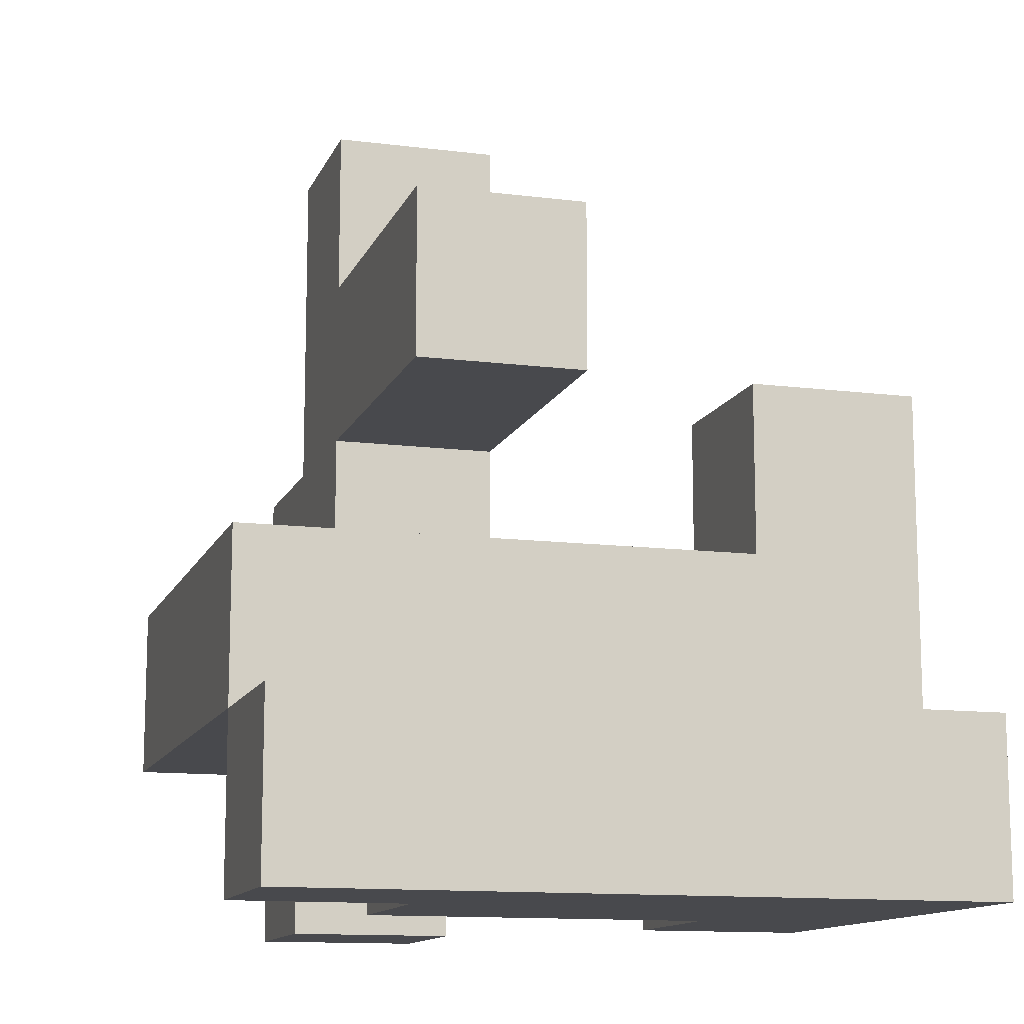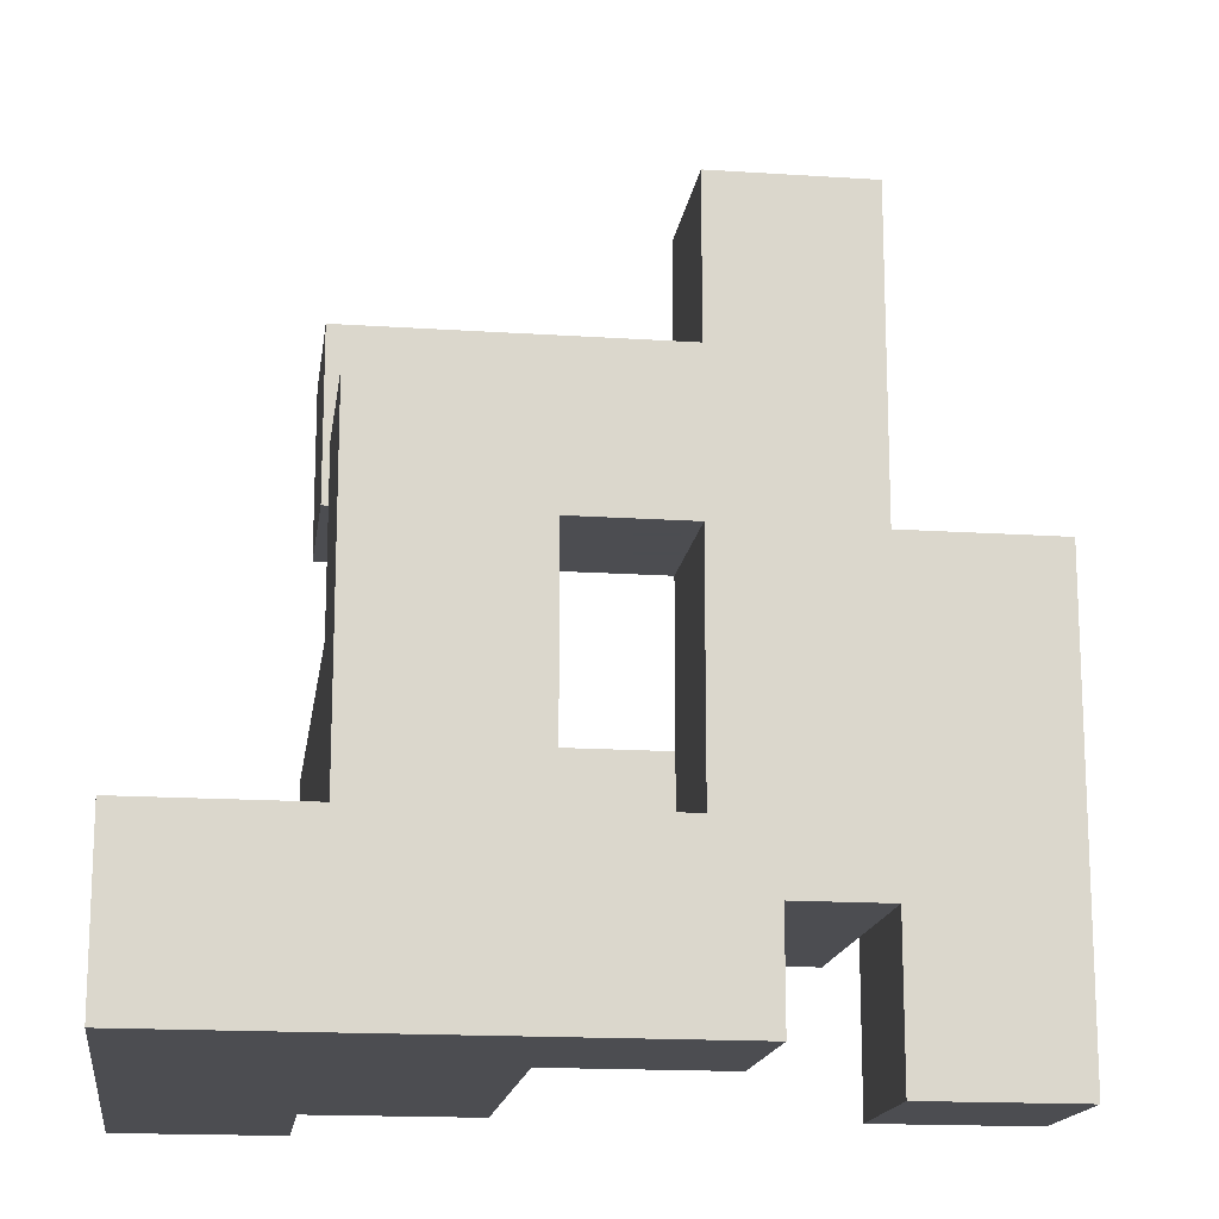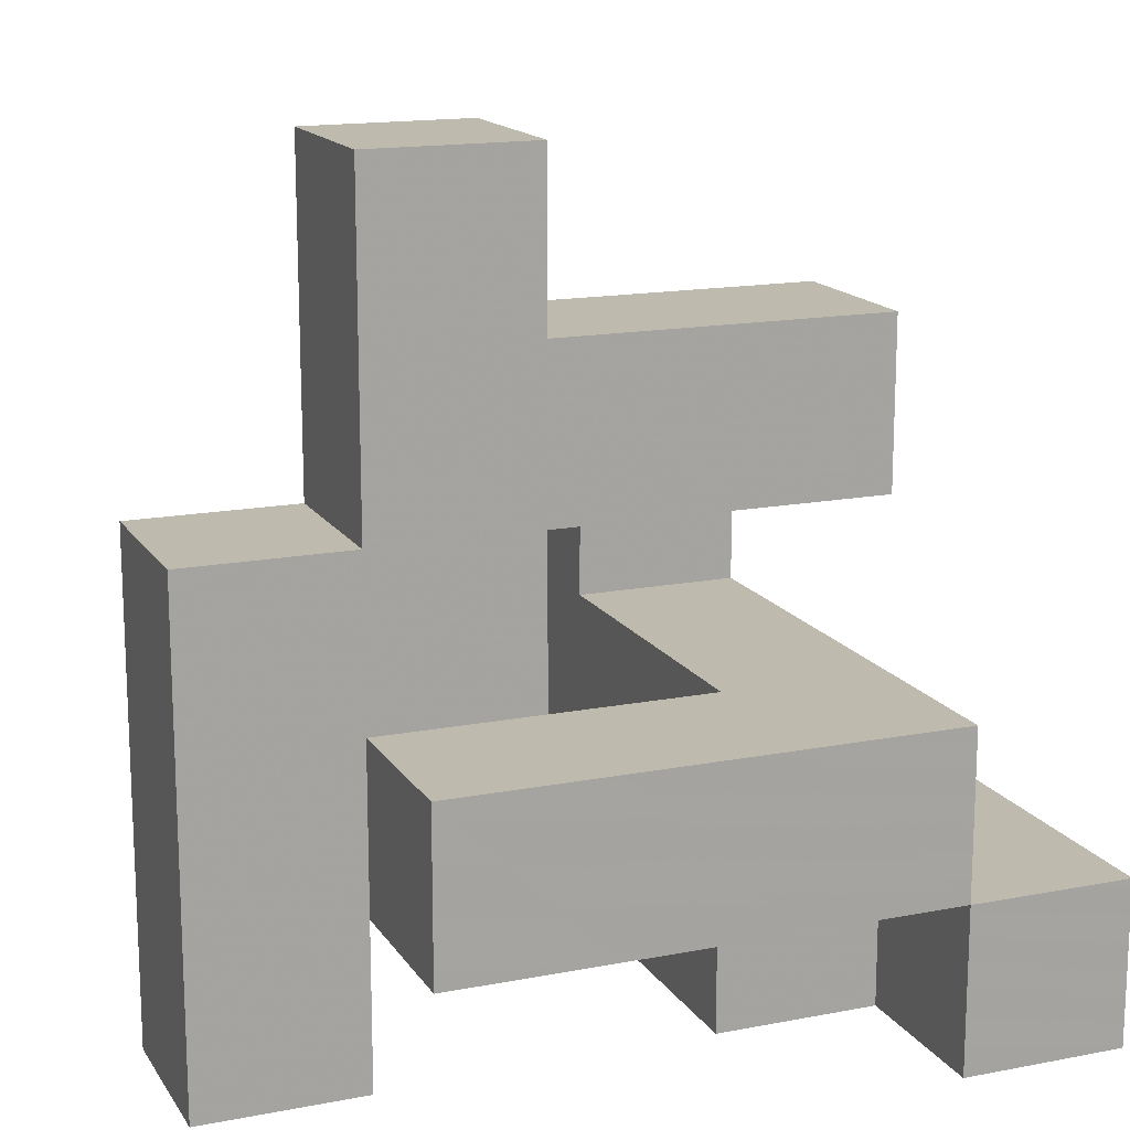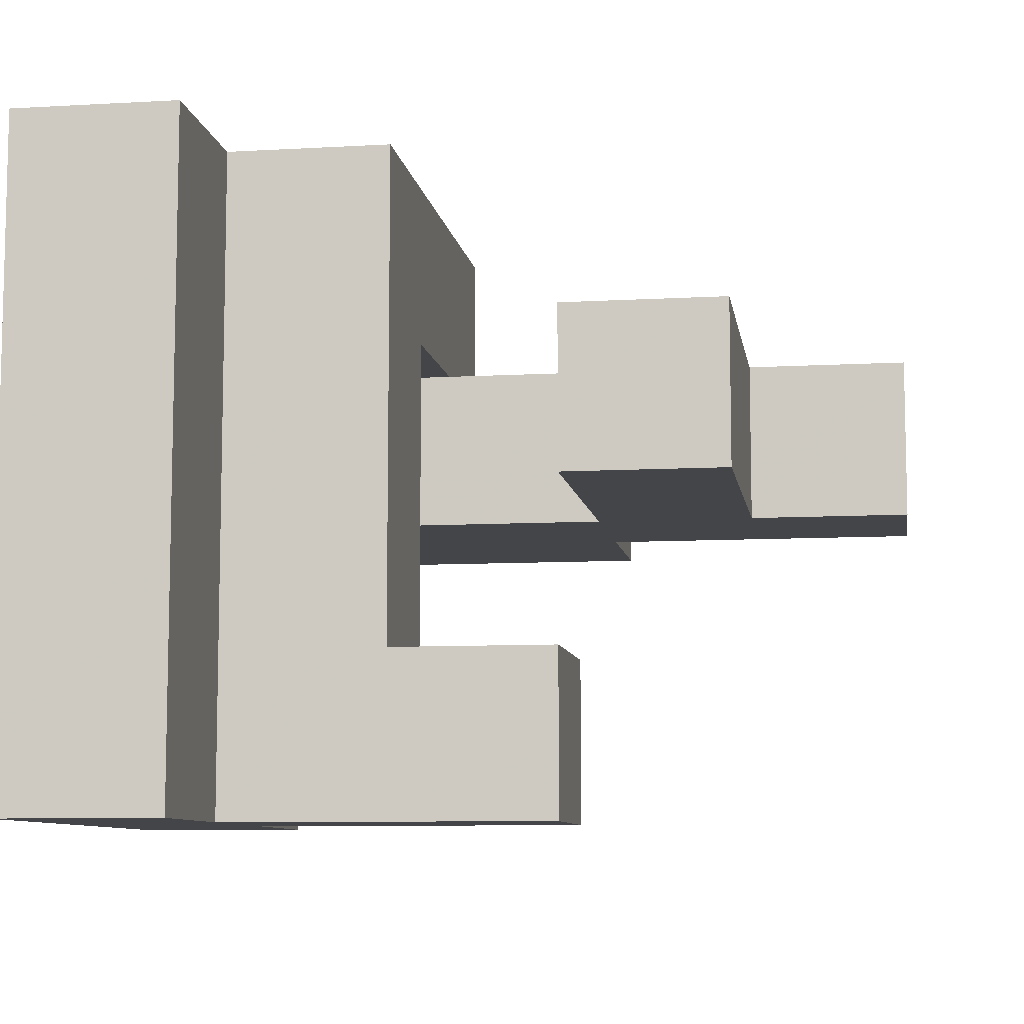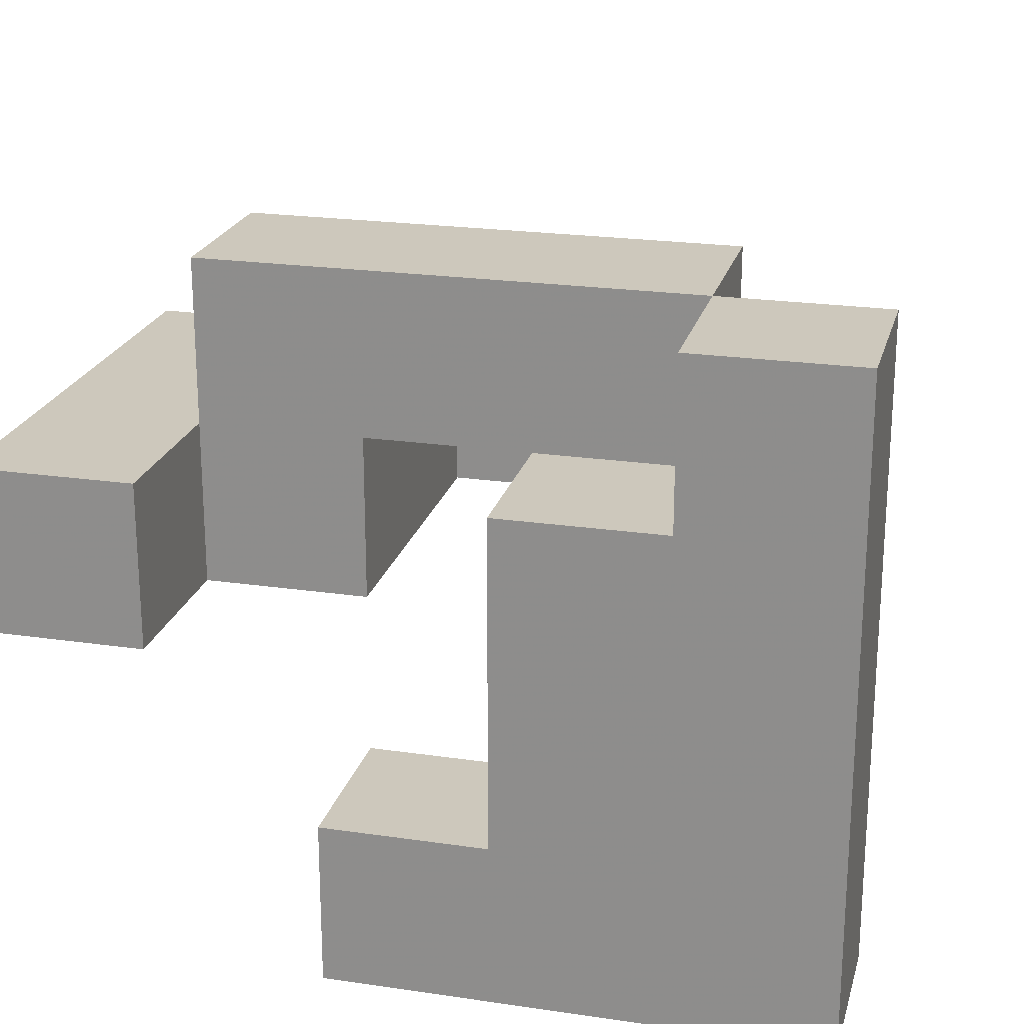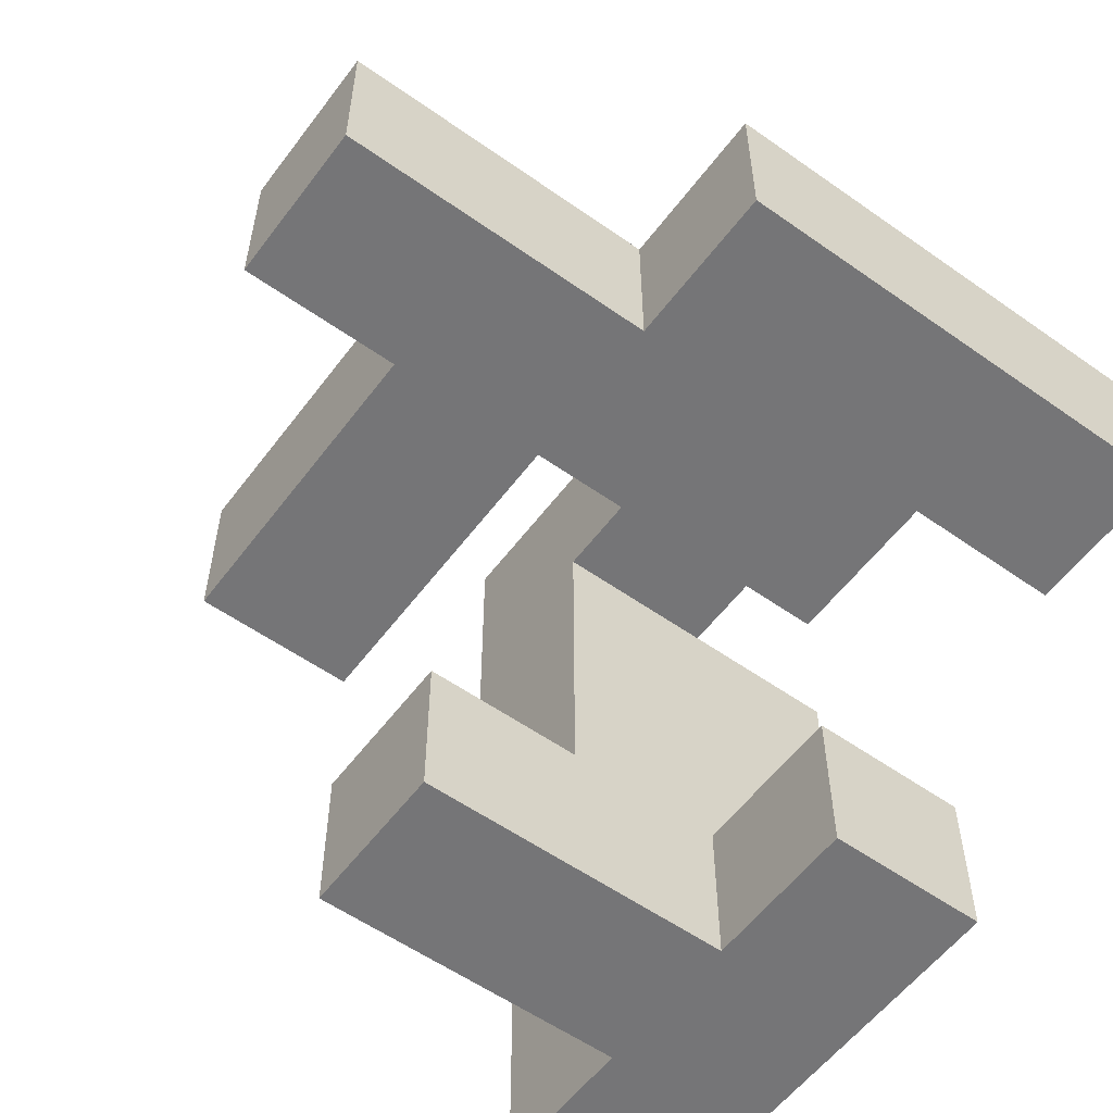
<metadata>
{"format":"obj","ext":"obj","renderer":"f3d","projection":"perspective","resolution":1024,"background":"white","views":[{"elev":-12.5,"azim":-106.5,"up":"+Z"},{"elev":-16.1,"azim":-7.8,"up":"+Z"},{"elev":15.7,"azim":158.0,"up":"+Z"},{"elev":-8.6,"azim":-81.2,"up":"+Y"},{"elev":22.1,"azim":-165.7,"up":"+Y"},{"elev":-56.6,"azim":53.6,"up":"+Y"}]}
</metadata>
<code>
v -0.5 -0.5 -0.5
v -0.5 -0.5 -0.3
v -0.5 -0.3 -0.3
v -0.5 -0.3 -0.5
v -0.3 -0.5 -0.5
v -0.3 -0.5 -0.3
v -0.3 -0.3 -0.5
v -0.3 -0.3 -0.3
v -0.1 -0.5 -0.5
v -0.1 -0.5 -0.3
v -0.1 -0.3 -0.5
v 0.1 -0.5 -0.5
v 0.1 -0.3 -0.5
v 0.1 -0.3 -0.3
v 0.1 -0.5 -0.3
v -0.1 -0.3 -0.3
v -0.5 -0.1 -0.3
v -0.5 -0.1 -0.5
v -0.3 -0.1 -0.5
v -0.3 -0.1 -0.3
v -0.1 -0.1 -0.5
v -0.1 -0.1 -0.3
v -0.5 0.1 -0.3
v -0.5 0.1 -0.5
v -0.3 0.1 -0.5
v -0.3 0.1 -0.3
v -0.1 0.1 -0.5
v -0.1 0.1 -0.3
v 0.3 -0.1 -0.5
v 0.3 -0.1 -0.3
v 0.3 0.1 -0.3
v 0.3 0.1 -0.5
v 0.5 -0.1 -0.5
v 0.5 0.1 -0.5
v 0.5 0.1 -0.3
v 0.5 -0.1 -0.3
v -0.5 0.3 -0.3
v -0.5 0.3 -0.5
v -0.3 0.3 -0.5
v -0.3 0.3 -0.3
v -0.3 -0.5 -0.1
v -0.3 -0.3 -0.1
v -0.1 -0.3 -0.1
v -0.1 -0.5 -0.1
v -0.3 -0.1 -0.1
v -0.1 -0.1 -0.1
v -0.3 0.1 -0.1
v -0.1 0.1 -0.1
v 0.1 -0.1 -0.3
v 0.1 -0.1 -0.1
v 0.1 0.1 -0.1
v 0.1 0.1 -0.3
v 0.3 -0.1 -0.1
v 0.5 0.1 -0.1
v 0.5 -0.1 -0.1
v 0.3 0.1 -0.1
v -0.3 0.3 -0.1
v -0.1 0.3 -0.1
v -0.1 0.3 -0.3
v 0.1 0.3 -0.1
v 0.1 0.3 -0.3
v 0.3 0.3 -0.3
v 0.3 0.3 -0.1
v -0.3 -0.5 0.1
v -0.3 -0.3 0.1
v -0.1 -0.3 0.1
v -0.1 -0.5 0.1
v 0.1 -0.1 0.1
v 0.1 0.1 0.1
v 0.3 -0.1 0.1
v 0.3 0.1 0.1
v 0.5 0.1 0.1
v 0.5 -0.1 0.1
v -0.3 -0.1 0.1
v -0.3 -0.1 0.3
v -0.3 0.1 0.3
v -0.3 0.1 0.1
v -0.1 -0.1 0.1
v -0.1 -0.1 0.3
v -0.1 0.1 0.3
v -0.1 0.1 0.1
v 0.1 -0.1 0.3
v 0.1 0.1 0.3
v 0.3 0.1 0.3
v 0.3 -0.1 0.3
v 0.1 -0.1 0.5
v 0.1 0.1 0.5
v 0.3 0.1 0.5
v 0.3 -0.1 0.5
f 1 2 3
f 1 3 4
f 1 5 6
f 1 6 2
f 1 4 7
f 1 7 5
f 2 6 8
f 2 8 3
f 5 9 10
f 5 10 6
f 5 7 11
f 5 11 9
f 12 13 14
f 12 14 15
f 9 12 15
f 9 15 10
f 11 16 14
f 11 14 13
f 9 11 13
f 9 13 12
f 10 15 14
f 10 14 16
f 4 3 17
f 4 17 18
f 4 18 19
f 4 19 7
f 3 8 20
f 3 20 17
f 11 21 22
f 11 22 16
f 7 19 21
f 7 21 11
f 18 17 23
f 18 23 24
f 18 24 25
f 18 25 19
f 17 20 26
f 17 26 23
f 21 27 28
f 21 28 22
f 25 26 28
f 25 28 27
f 19 25 27
f 19 27 21
f 29 30 31
f 29 31 32
f 33 34 35
f 33 35 36
f 29 33 36
f 29 36 30
f 32 31 35
f 32 35 34
f 29 32 34
f 29 34 33
f 24 23 37
f 24 37 38
f 25 39 40
f 25 40 26
f 38 37 40
f 38 40 39
f 24 38 39
f 24 39 25
f 23 26 40
f 23 40 37
f 6 41 42
f 6 42 8
f 10 16 43
f 10 43 44
f 6 10 44
f 6 44 41
f 8 42 45
f 8 45 20
f 16 22 46
f 16 46 43
f 42 43 46
f 42 46 45
f 20 45 47
f 20 47 26
f 22 28 48
f 22 48 46
f 45 46 48
f 45 48 47
f 49 50 51
f 49 51 52
f 49 30 53
f 49 53 50
f 49 52 31
f 49 31 30
f 36 35 54
f 36 54 55
f 30 36 55
f 30 55 53
f 31 56 54
f 31 54 35
f 26 47 57
f 26 57 40
f 40 57 58
f 40 58 59
f 26 40 59
f 26 59 28
f 47 48 58
f 47 58 57
f 28 52 51
f 28 51 48
f 59 58 60
f 59 60 61
f 28 59 61
f 28 61 52
f 48 51 60
f 48 60 58
f 31 62 63
f 31 63 56
f 61 60 63
f 61 63 62
f 52 61 62
f 52 62 31
f 51 56 63
f 51 63 60
f 41 64 65
f 41 65 42
f 44 43 66
f 44 66 67
f 41 44 67
f 41 67 64
f 42 65 66
f 42 66 43
f 64 67 66
f 64 66 65
f 50 68 69
f 50 69 51
f 50 53 70
f 50 70 68
f 51 69 71
f 51 71 56
f 55 54 72
f 55 72 73
f 53 55 73
f 53 73 70
f 56 71 72
f 56 72 54
f 70 73 72
f 70 72 71
f 74 75 76
f 74 76 77
f 74 78 79
f 74 79 75
f 77 76 80
f 77 80 81
f 74 77 81
f 74 81 78
f 75 79 80
f 75 80 76
f 78 68 82
f 78 82 79
f 81 80 83
f 81 83 69
f 78 81 69
f 78 69 68
f 79 82 83
f 79 83 80
f 70 71 84
f 70 84 85
f 68 70 85
f 68 85 82
f 69 83 84
f 69 84 71
f 82 86 87
f 82 87 83
f 85 84 88
f 85 88 89
f 82 85 89
f 82 89 86
f 83 87 88
f 83 88 84
f 86 89 88
f 86 88 87

</code>
